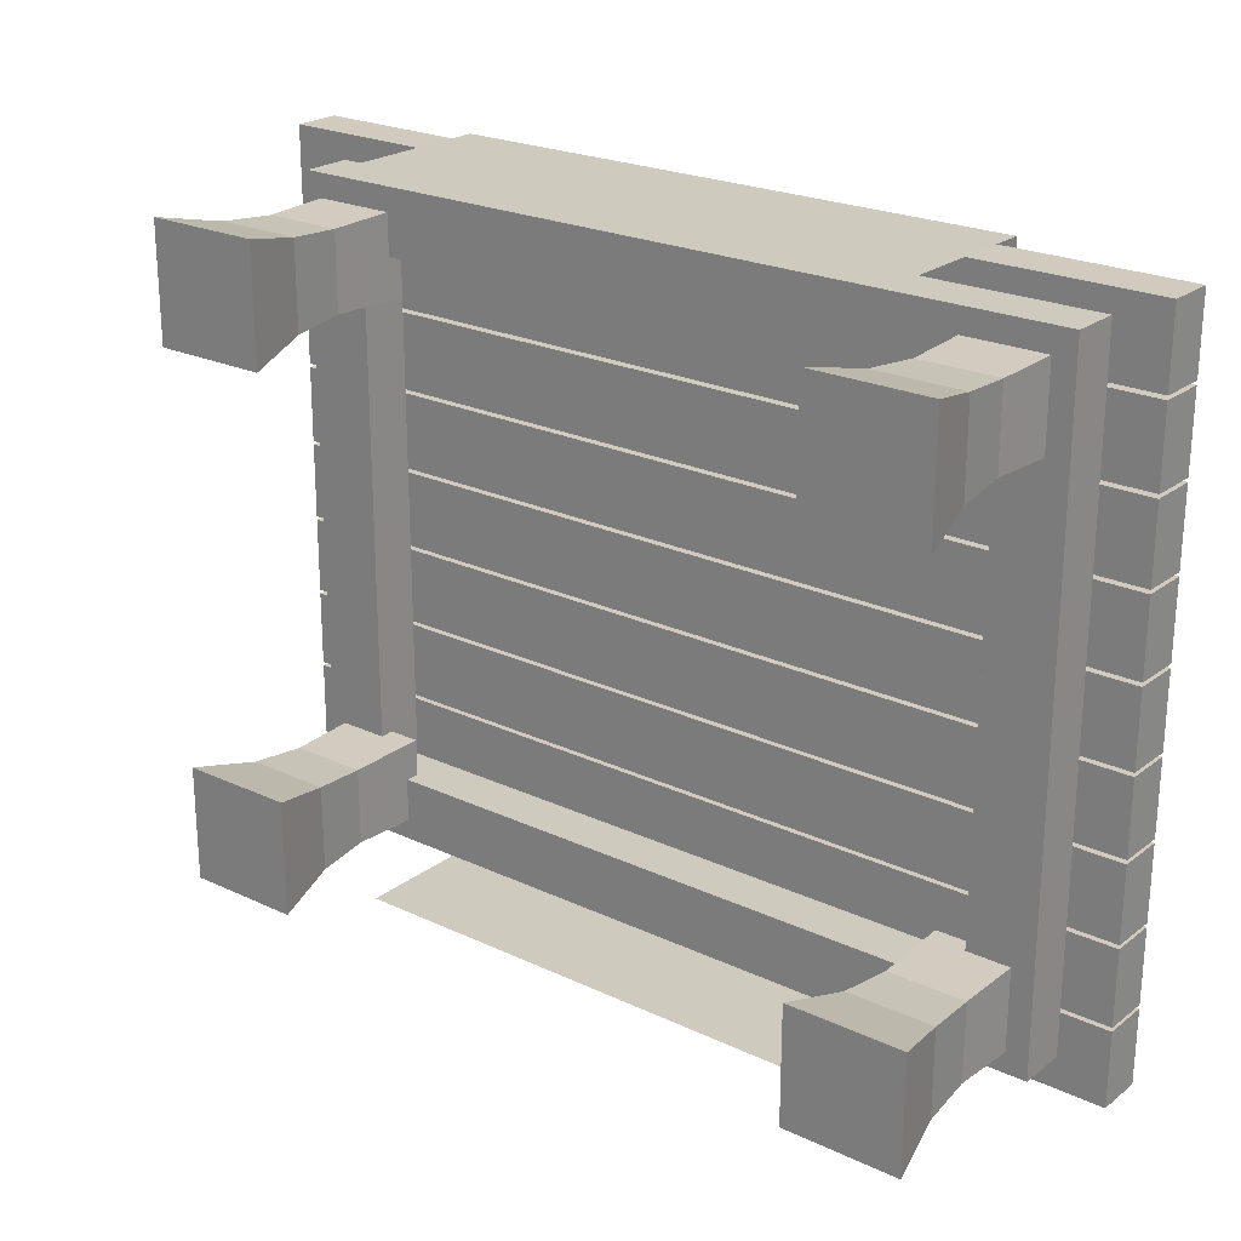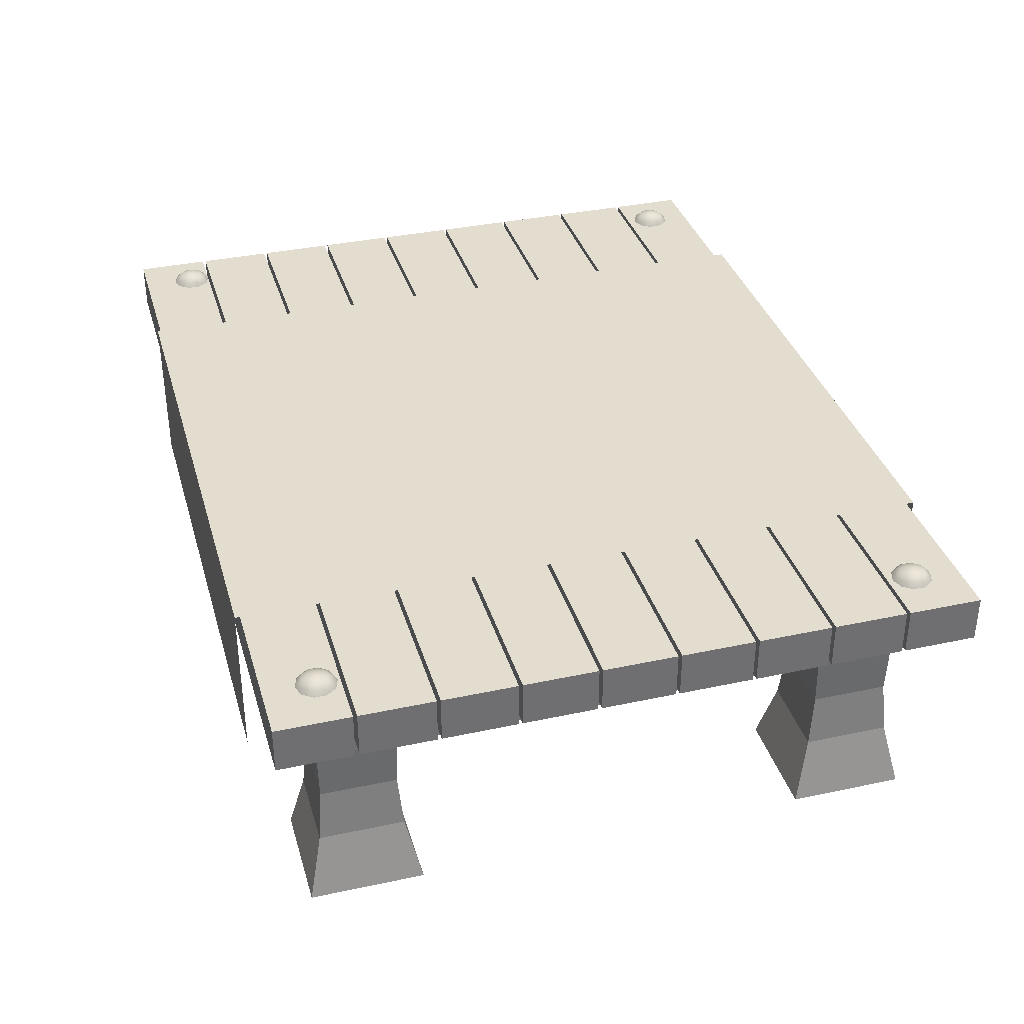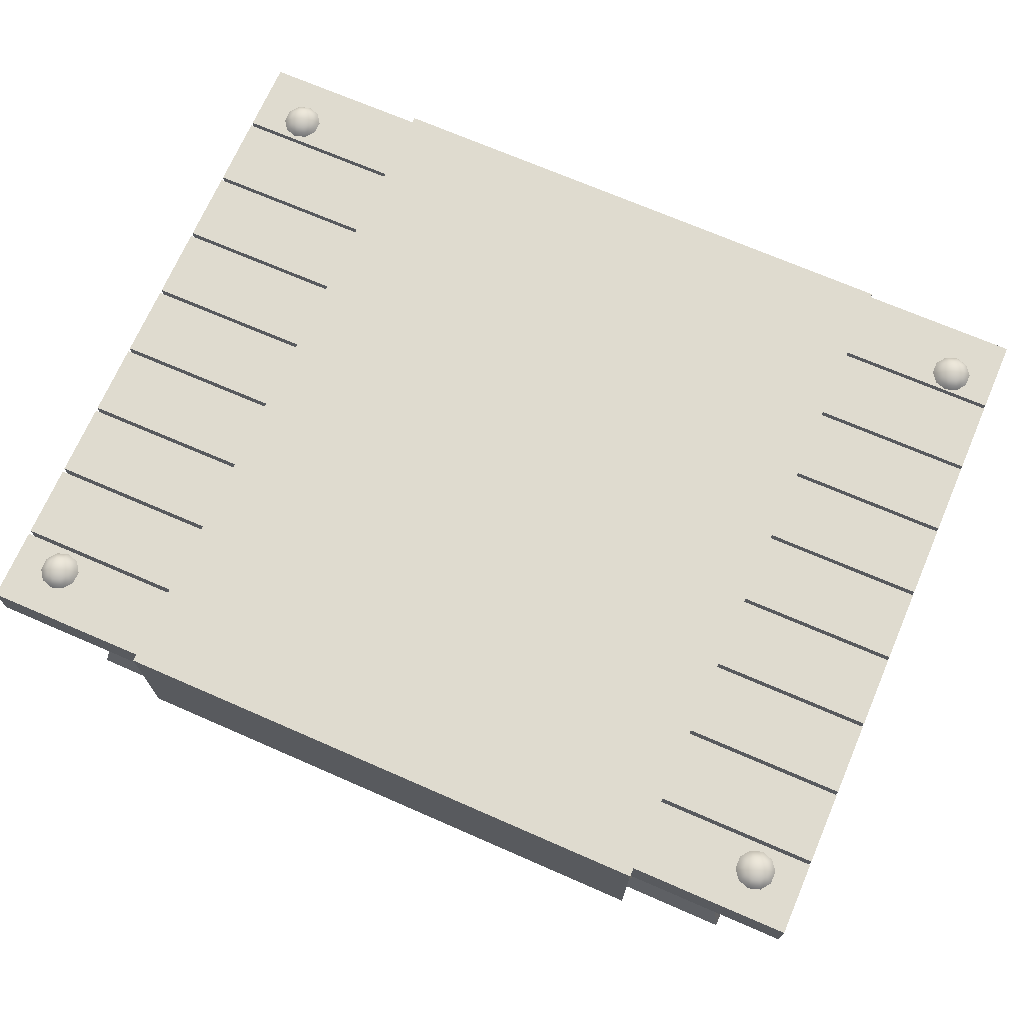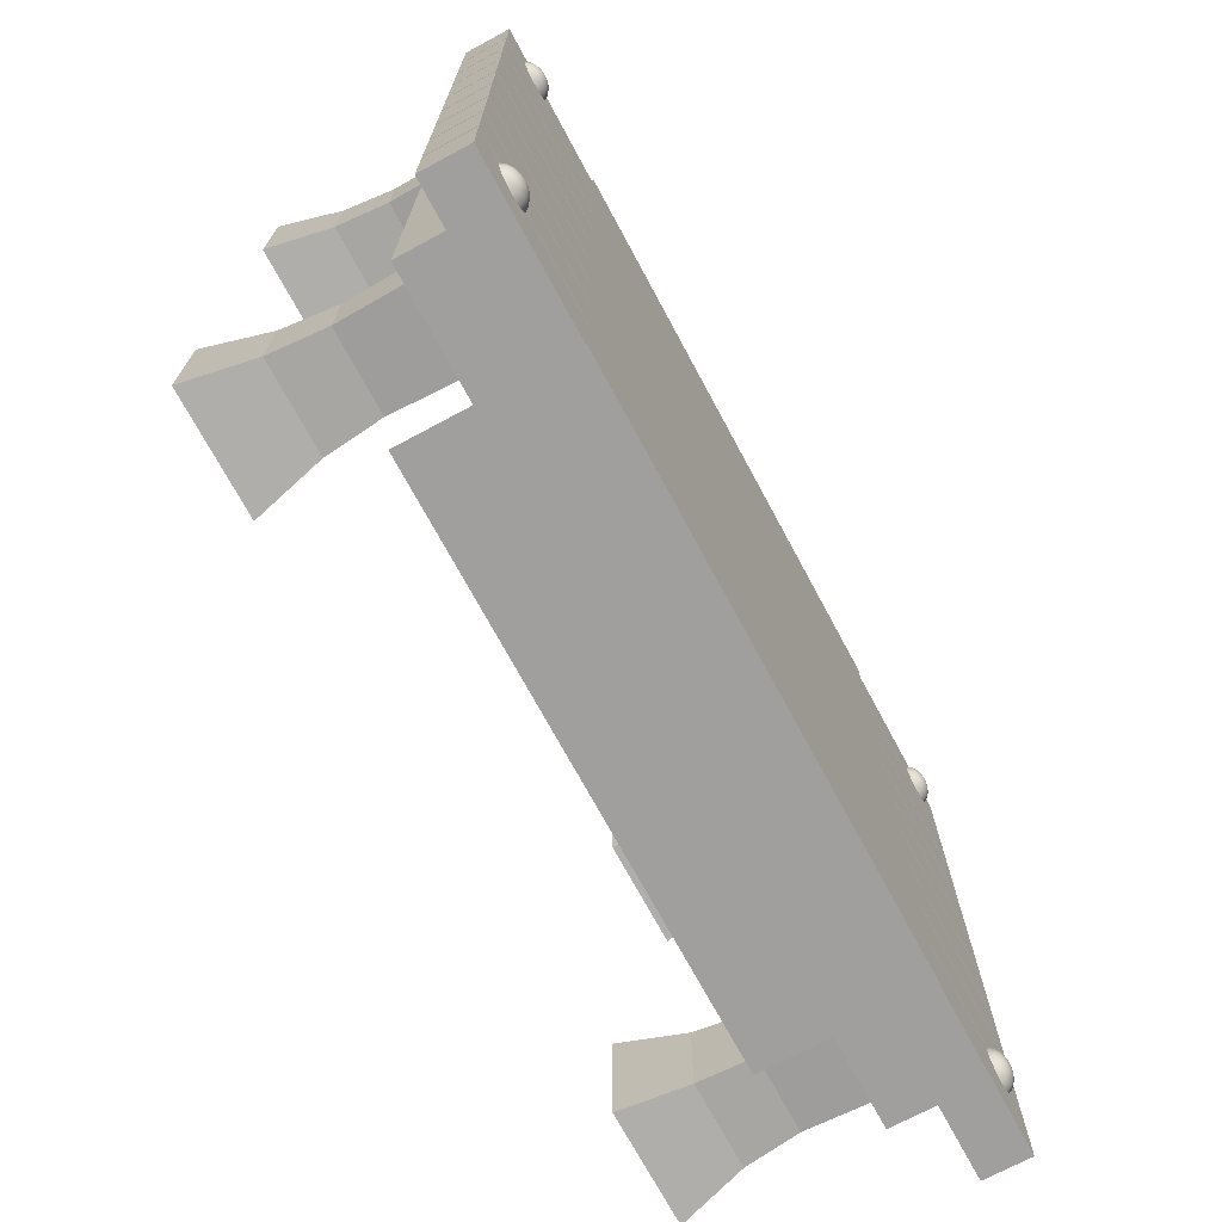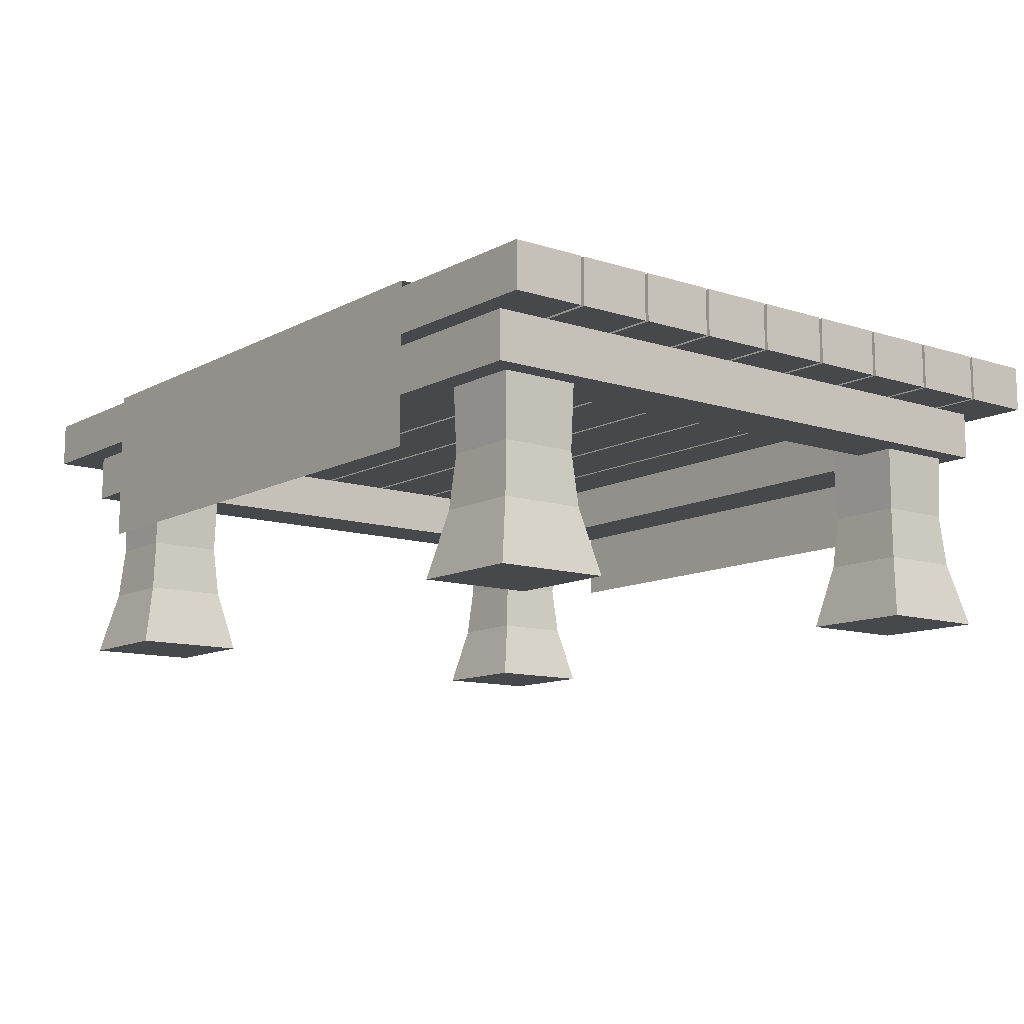
<metadata>
{"format":"obj","ext":"obj","renderer":"f3d","projection":"perspective","resolution":1024,"background":"white","views":[{"elev":23.2,"azim":38.4,"up":"+Z"},{"elev":35.5,"azim":-105.7,"up":"+Y"},{"elev":70.3,"azim":23.6,"up":"+Y"},{"elev":-71.5,"azim":118.3,"up":"+Z"},{"elev":-11.2,"azim":52.0,"up":"+Y"}]}
</metadata>
<code>
o Plane
v -1.427 1.443 1.806
v 1.443 1.443 1.806
v -1.427 1.443 -1.806
v 1.443 1.443 -1.806
v -1.427 0.6256 1.806
v 1.443 0.6256 1.806
v -1.427 0.6256 -1.806
v 1.443 0.6256 -1.806
f 1 2 4 3
f 3 4 8 7
f 2 1 5 6
o Sphere.001
v -2.002 1.496 -1.545
v -1.984 1.485 -1.569
v -1.97 1.467 -1.589
v -1.961 1.445 -1.601
v -1.99 1.496 -1.528
v -1.961 1.485 -1.538
v -1.938 1.467 -1.545
v -1.924 1.445 -1.55
v -1.99 1.496 -1.508
v -1.961 1.485 -1.498
v -1.938 1.467 -1.491
v -1.924 1.445 -1.486
v -2.002 1.496 -1.491
v -1.984 1.485 -1.467
v -1.97 1.467 -1.447
v -1.961 1.445 -1.435
v -2.022 1.496 -1.485
v -2.022 1.485 -1.455
v -2.022 1.467 -1.431
v -2.022 1.445 -1.415
v -2.022 1.5 -1.518
v -2.041 1.496 -1.491
v -2.059 1.485 -1.467
v -2.073 1.467 -1.447
v -2.082 1.445 -1.435
v -2.053 1.496 -1.508
v -2.082 1.485 -1.498
v -2.105 1.467 -1.491
v -2.119 1.445 -1.486
v -2.053 1.496 -1.528
v -2.082 1.485 -1.538
v -2.105 1.467 -1.545
v -2.119 1.445 -1.55
v -2.041 1.496 -1.545
v -2.059 1.485 -1.569
v -2.073 1.467 -1.589
v -2.082 1.445 -1.601
v -2.022 1.496 -1.551
v -2.022 1.485 -1.582
v -2.022 1.467 -1.605
v -2.022 1.445 -1.621
v 2.002 1.496 -1.545
v 1.984 1.485 -1.569
v 1.97 1.467 -1.589
v 1.961 1.445 -1.601
v 1.99 1.496 -1.528
v 1.961 1.485 -1.538
v 1.938 1.467 -1.545
v 1.924 1.445 -1.55
v 1.99 1.496 -1.508
v 1.961 1.485 -1.498
v 1.938 1.467 -1.491
v 1.924 1.445 -1.486
v 2.002 1.496 -1.491
v 1.984 1.485 -1.467
v 1.97 1.467 -1.447
v 1.961 1.445 -1.435
v 2.022 1.496 -1.485
v 2.022 1.485 -1.455
v 2.022 1.467 -1.431
v 2.022 1.445 -1.415
v 2.022 1.5 -1.518
v 2.041 1.496 -1.491
v 2.059 1.485 -1.467
v 2.073 1.467 -1.447
v 2.082 1.445 -1.435
v 2.053 1.496 -1.508
v 2.082 1.485 -1.498
v 2.105 1.467 -1.491
v 2.119 1.445 -1.486
v 2.053 1.496 -1.528
v 2.082 1.485 -1.538
v 2.105 1.467 -1.545
v 2.119 1.445 -1.55
v 2.041 1.496 -1.545
v 2.059 1.485 -1.569
v 2.073 1.467 -1.589
v 2.082 1.445 -1.601
v 2.022 1.496 -1.551
v 2.022 1.485 -1.582
v 2.022 1.467 -1.605
v 2.022 1.445 -1.621
v -2.002 1.496 1.545
v -1.984 1.485 1.569
v -1.97 1.467 1.589
v -1.961 1.445 1.601
v -1.99 1.496 1.528
v -1.961 1.485 1.538
v -1.938 1.467 1.545
v -1.924 1.445 1.55
v -1.99 1.496 1.508
v -1.961 1.485 1.498
v -1.938 1.467 1.491
v -1.924 1.445 1.486
v -2.002 1.496 1.491
v -1.984 1.485 1.467
v -1.97 1.467 1.447
v -1.961 1.445 1.435
v -2.022 1.496 1.485
v -2.022 1.485 1.455
v -2.022 1.467 1.431
v -2.022 1.445 1.415
v -2.022 1.5 1.518
v -2.041 1.496 1.491
v -2.059 1.485 1.467
v -2.073 1.467 1.447
v -2.082 1.445 1.435
v -2.053 1.496 1.508
v -2.082 1.485 1.498
v -2.105 1.467 1.491
v -2.119 1.445 1.486
v -2.053 1.496 1.528
v -2.082 1.485 1.538
v -2.105 1.467 1.545
v -2.119 1.445 1.55
v -2.041 1.496 1.545
v -2.059 1.485 1.569
v -2.073 1.467 1.589
v -2.082 1.445 1.601
v -2.022 1.496 1.551
v -2.022 1.485 1.582
v -2.022 1.467 1.605
v -2.022 1.445 1.621
v 2.002 1.496 1.545
v 1.984 1.485 1.569
v 1.97 1.467 1.589
v 1.961 1.445 1.601
v 1.99 1.496 1.528
v 1.961 1.485 1.538
v 1.938 1.467 1.545
v 1.924 1.445 1.55
v 1.99 1.496 1.508
v 1.961 1.485 1.498
v 1.938 1.467 1.491
v 1.924 1.445 1.486
v 2.002 1.496 1.491
v 1.984 1.485 1.467
v 1.97 1.467 1.447
v 1.961 1.445 1.435
v 2.022 1.496 1.485
v 2.022 1.485 1.455
v 2.022 1.467 1.431
v 2.022 1.445 1.415
v 2.022 1.5 1.518
v 2.041 1.496 1.491
v 2.059 1.485 1.467
v 2.073 1.467 1.447
v 2.082 1.445 1.435
v 2.053 1.496 1.508
v 2.082 1.485 1.498
v 2.105 1.467 1.491
v 2.119 1.445 1.486
v 2.053 1.496 1.528
v 2.082 1.485 1.538
v 2.105 1.467 1.545
v 2.119 1.445 1.55
v 2.041 1.496 1.545
v 2.059 1.485 1.569
v 2.073 1.467 1.589
v 2.082 1.445 1.601
v 2.022 1.496 1.551
v 2.022 1.485 1.582
v 2.022 1.467 1.605
v 2.022 1.445 1.621
f 49 48 11 12
f 46 29 9
f 47 46 9 10
f 48 47 10 11
f 12 11 15 16
f 9 29 13
f 10 9 13 14
f 11 10 14 15
f 16 15 19 20
f 13 29 17
f 14 13 17 18
f 15 14 18 19
f 19 18 22 23
f 20 19 23 24
f 17 29 21
f 18 17 21 22
f 23 22 26 27
f 24 23 27 28
f 21 29 25
f 22 21 25 26
f 26 25 30 31
f 27 26 31 32
f 28 27 32 33
f 25 29 30
f 30 29 34
f 31 30 34 35
f 32 31 35 36
f 33 32 36 37
f 37 36 40 41
f 34 29 38
f 35 34 38 39
f 36 35 39 40
f 41 40 44 45
f 38 29 42
f 39 38 42 43
f 40 39 43 44
f 44 43 47 48
f 45 44 48 49
f 42 29 46
f 43 42 46 47
f 90 53 52 89
f 87 50 70
f 88 51 50 87
f 89 52 51 88
f 53 57 56 52
f 50 54 70
f 51 55 54 50
f 52 56 55 51
f 57 61 60 56
f 54 58 70
f 55 59 58 54
f 56 60 59 55
f 60 64 63 59
f 61 65 64 60
f 58 62 70
f 59 63 62 58
f 64 68 67 63
f 65 69 68 64
f 62 66 70
f 63 67 66 62
f 67 72 71 66
f 68 73 72 67
f 69 74 73 68
f 66 71 70
f 71 75 70
f 72 76 75 71
f 73 77 76 72
f 74 78 77 73
f 78 82 81 77
f 75 79 70
f 76 80 79 75
f 77 81 80 76
f 82 86 85 81
f 79 83 70
f 80 84 83 79
f 81 85 84 80
f 85 89 88 84
f 86 90 89 85
f 83 87 70
f 84 88 87 83
f 131 94 93 130
f 128 91 111
f 129 92 91 128
f 130 93 92 129
f 94 98 97 93
f 91 95 111
f 92 96 95 91
f 93 97 96 92
f 98 102 101 97
f 95 99 111
f 96 100 99 95
f 97 101 100 96
f 101 105 104 100
f 102 106 105 101
f 99 103 111
f 100 104 103 99
f 105 109 108 104
f 106 110 109 105
f 103 107 111
f 104 108 107 103
f 108 113 112 107
f 109 114 113 108
f 110 115 114 109
f 107 112 111
f 112 116 111
f 113 117 116 112
f 114 118 117 113
f 115 119 118 114
f 119 123 122 118
f 116 120 111
f 117 121 120 116
f 118 122 121 117
f 123 127 126 122
f 120 124 111
f 121 125 124 120
f 122 126 125 121
f 126 130 129 125
f 127 131 130 126
f 124 128 111
f 125 129 128 124
f 172 171 134 135
f 169 152 132
f 170 169 132 133
f 171 170 133 134
f 135 134 138 139
f 132 152 136
f 133 132 136 137
f 134 133 137 138
f 139 138 142 143
f 136 152 140
f 137 136 140 141
f 138 137 141 142
f 142 141 145 146
f 143 142 146 147
f 140 152 144
f 141 140 144 145
f 146 145 149 150
f 147 146 150 151
f 144 152 148
f 145 144 148 149
f 149 148 153 154
f 150 149 154 155
f 151 150 155 156
f 148 152 153
f 153 152 157
f 154 153 157 158
f 155 154 158 159
f 156 155 159 160
f 160 159 163 164
f 157 152 161
f 158 157 161 162
f 159 158 162 163
f 164 163 167 168
f 161 152 165
f 162 161 165 166
f 163 162 166 167
f 167 166 170 171
f 168 167 171 172
f 165 152 169
f 166 165 169 170
o Cube.001_Cube.003
v 1.405 0.01213 1.619
v 1.492 1.017 1.532
v 1.405 0.01213 1.032
v 1.492 1.017 1.119
v 1.993 0.01213 1.619
v 1.906 1.017 1.532
v 1.993 0.01213 1.032
v 1.906 1.017 1.119
v 1.48 0.3436 1.544
v 1.504 0.6176 1.521
v 1.504 0.6176 1.13
v 1.48 0.3436 1.106
v 1.894 0.6176 1.13
v 1.918 0.3436 1.106
v 1.894 0.6176 1.521
v 1.918 0.3436 1.544
v -1.405 0.01213 1.619
v -1.492 1.017 1.532
v -1.405 0.01213 1.032
v -1.492 1.017 1.119
v -1.993 0.01213 1.619
v -1.906 1.017 1.532
v -1.993 0.01213 1.032
v -1.906 1.017 1.119
v -1.48 0.3436 1.544
v -1.504 0.6176 1.521
v -1.504 0.6176 1.13
v -1.48 0.3436 1.106
v -1.894 0.6176 1.13
v -1.918 0.3436 1.106
v -1.894 0.6176 1.521
v -1.918 0.3436 1.544
v 1.405 0.01213 -1.619
v 1.492 1.017 -1.532
v 1.405 0.01213 -1.032
v 1.492 1.017 -1.119
v 1.993 0.01213 -1.619
v 1.906 1.017 -1.532
v 1.993 0.01213 -1.032
v 1.906 1.017 -1.119
v 1.48 0.3436 -1.544
v 1.504 0.6176 -1.521
v 1.504 0.6176 -1.13
v 1.48 0.3436 -1.106
v 1.894 0.6176 -1.13
v 1.918 0.3436 -1.106
v 1.894 0.6176 -1.521
v 1.918 0.3436 -1.544
v -1.405 0.01213 -1.619
v -1.492 1.017 -1.532
v -1.405 0.01213 -1.032
v -1.492 1.017 -1.119
v -1.993 0.01213 -1.619
v -1.906 1.017 -1.532
v -1.993 0.01213 -1.032
v -1.906 1.017 -1.119
v -1.48 0.3436 -1.544
v -1.504 0.6176 -1.521
v -1.504 0.6176 -1.13
v -1.48 0.3436 -1.106
v -1.894 0.6176 -1.13
v -1.918 0.3436 -1.106
v -1.894 0.6176 -1.521
v -1.918 0.3436 -1.544
f 182 174 176 183
f 183 176 180 185
f 185 180 178 187
f 187 178 174 182
f 175 179 177 173
f 180 176 174 178
f 177 188 181 173
f 188 187 182 181
f 179 186 188 177
f 186 185 187 188
f 175 184 186 179
f 184 183 185 186
f 173 181 184 175
f 181 182 183 184
f 198 199 192 190
f 199 201 196 192
f 201 203 194 196
f 203 198 190 194
f 191 189 193 195
f 196 194 190 192
f 193 189 197 204
f 204 197 198 203
f 195 193 204 202
f 202 204 203 201
f 191 195 202 200
f 200 202 201 199
f 189 191 200 197
f 197 200 199 198
f 214 215 208 206
f 215 217 212 208
f 217 219 210 212
f 219 214 206 210
f 207 205 209 211
f 212 210 206 208
f 209 205 213 220
f 220 213 214 219
f 211 209 220 218
f 218 220 219 217
f 207 211 218 216
f 216 218 217 215
f 205 207 216 213
f 213 216 215 214
f 230 222 224 231
f 231 224 228 233
f 233 228 226 235
f 235 226 222 230
f 223 227 225 221
f 228 224 222 226
f 225 236 229 221
f 236 235 230 229
f 227 234 236 225
f 234 233 235 236
f 223 232 234 227
f 232 231 233 234
f 221 229 232 223
f 229 230 231 232
o Cube.002_Cube.005
v -2.291 1.199 -1.777
v -2.291 1.436 -1.777
v 2.26 1.199 -1.793
v 2.26 1.436 -1.793
v -2.29 1.199 -1.399
v -2.29 1.436 -1.399
v 2.261 1.199 -1.415
v 2.261 1.436 -1.415
v -2.29 1.199 -1.38
v -2.29 1.436 -1.38
v 2.261 1.199 -1.396
v 2.261 1.436 -1.396
v -2.289 1.199 -1.003
v -2.289 1.436 -1.003
v 2.263 1.199 -1.019
v 2.263 1.436 -1.019
v -2.289 1.199 -0.9838
v -2.289 1.436 -0.9838
v 2.263 1.199 -0.9998
v 2.263 1.436 -0.9998
v -2.287 1.199 -0.6061
v -2.287 1.436 -0.6061
v 2.264 1.199 -0.6222
v 2.264 1.436 -0.6222
v -2.287 1.199 -0.5873
v -2.287 1.436 -0.5873
v 2.264 1.199 -0.6033
v 2.264 1.436 -0.6033
v -2.286 1.199 -0.2096
v -2.286 1.436 -0.2096
v 2.265 1.199 -0.2257
v 2.265 1.436 -0.2257
v -2.286 1.199 -0.1907
v -2.286 1.436 -0.1907
v 2.265 1.199 -0.2068
v 2.265 1.436 -0.2068
v -2.284 1.199 0.1869
v -2.284 1.436 0.1869
v 2.267 1.199 0.1709
v 2.267 1.436 0.1709
v -2.284 1.199 0.2058
v -2.284 1.436 0.2058
v 2.267 1.199 0.1897
v 2.267 1.436 0.1897
v -2.283 1.199 0.5834
v -2.283 1.436 0.5834
v 2.268 1.199 0.5674
v 2.268 1.436 0.5674
v -2.283 1.199 0.6023
v -2.283 1.436 0.6023
v 2.268 1.199 0.5863
v 2.268 1.436 0.5863
v -2.282 1.199 0.9799
v -2.282 1.436 0.9799
v 2.27 1.199 0.9639
v 2.27 1.436 0.9639
v -2.282 1.199 0.9988
v -2.282 1.436 0.9988
v 2.27 1.199 0.9828
v 2.27 1.436 0.9828
v -2.28 1.199 1.376
v -2.28 1.436 1.376
v 2.271 1.199 1.36
v 2.271 1.436 1.36
v -2.28 1.199 1.395
v -2.28 1.436 1.395
v 2.271 1.199 1.379
v 2.271 1.436 1.379
v -2.279 1.199 1.773
v -2.279 1.436 1.773
v 2.272 1.199 1.757
v 2.272 1.436 1.757
f 237 238 240 239
f 239 240 244 243
f 243 244 242 241
f 241 242 238 237
f 239 243 241 237
f 244 240 238 242
f 245 246 248 247
f 247 248 252 251
f 251 252 250 249
f 249 250 246 245
f 247 251 249 245
f 252 248 246 250
f 253 254 256 255
f 255 256 260 259
f 259 260 258 257
f 257 258 254 253
f 255 259 257 253
f 260 256 254 258
f 261 262 264 263
f 263 264 268 267
f 267 268 266 265
f 265 266 262 261
f 263 267 265 261
f 268 264 262 266
f 269 270 272 271
f 271 272 276 275
f 275 276 274 273
f 273 274 270 269
f 271 275 273 269
f 276 272 270 274
f 277 278 280 279
f 279 280 284 283
f 283 284 282 281
f 281 282 278 277
f 279 283 281 277
f 284 280 278 282
f 285 286 288 287
f 287 288 292 291
f 291 292 290 289
f 289 290 286 285
f 287 291 289 285
f 292 288 286 290
f 293 294 296 295
f 295 296 300 299
f 299 300 298 297
f 297 298 294 293
f 295 299 297 293
f 300 296 294 298
f 301 302 304 303
f 303 304 308 307
f 307 308 306 305
f 305 306 302 301
f 303 307 305 301
f 308 304 302 306
o Cube.003_Cube
v -1.985 0.9478 1.649
v -1.985 1.196 1.649
v -1.985 0.9478 -1.632
v -1.985 1.196 -1.632
v 2.015 0.9478 1.649
v 2.015 1.196 1.649
v 2.015 0.9478 -1.632
v 2.015 1.196 -1.632
v -1.652 0.9478 -1.307
v 1.682 0.9478 -1.307
v 1.682 0.9478 1.324
v -1.652 0.9478 1.324
v 1.682 1.196 -1.307
v -1.652 1.196 -1.307
v -1.652 1.196 1.324
v 1.682 1.196 1.324
f 309 310 312 311
f 311 312 316 315
f 315 316 314 313
f 313 314 310 309
f 323 324 319 320
f 322 323 320 317
f 311 315 318 317
f 315 313 319 318
f 313 309 320 319
f 309 311 317 320
f 316 312 322 321
f 312 310 323 322
f 310 314 324 323
f 314 316 321 324
f 324 321 318 319
f 321 322 317 318

</code>
